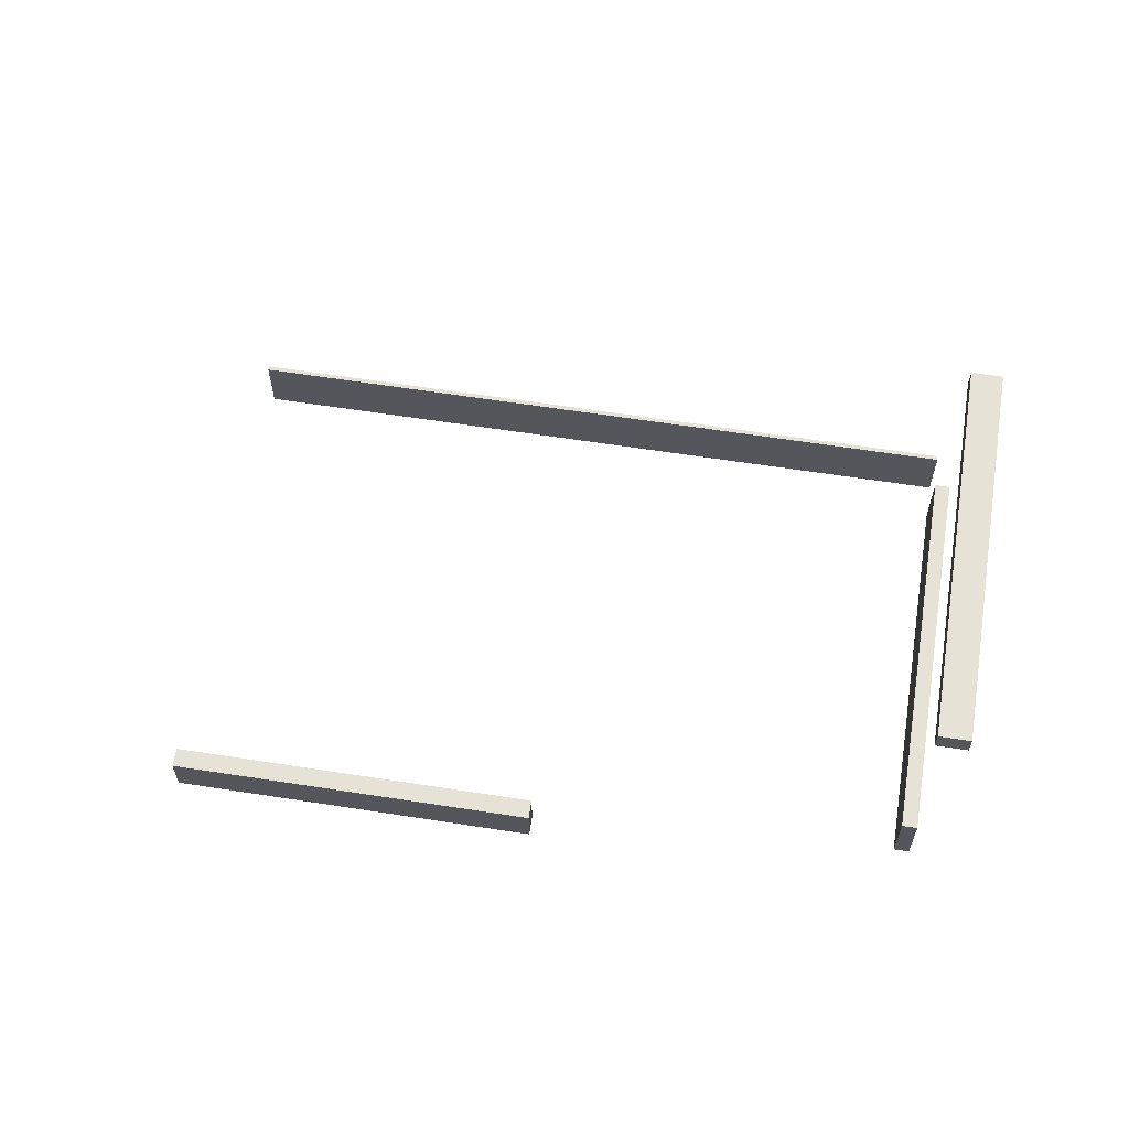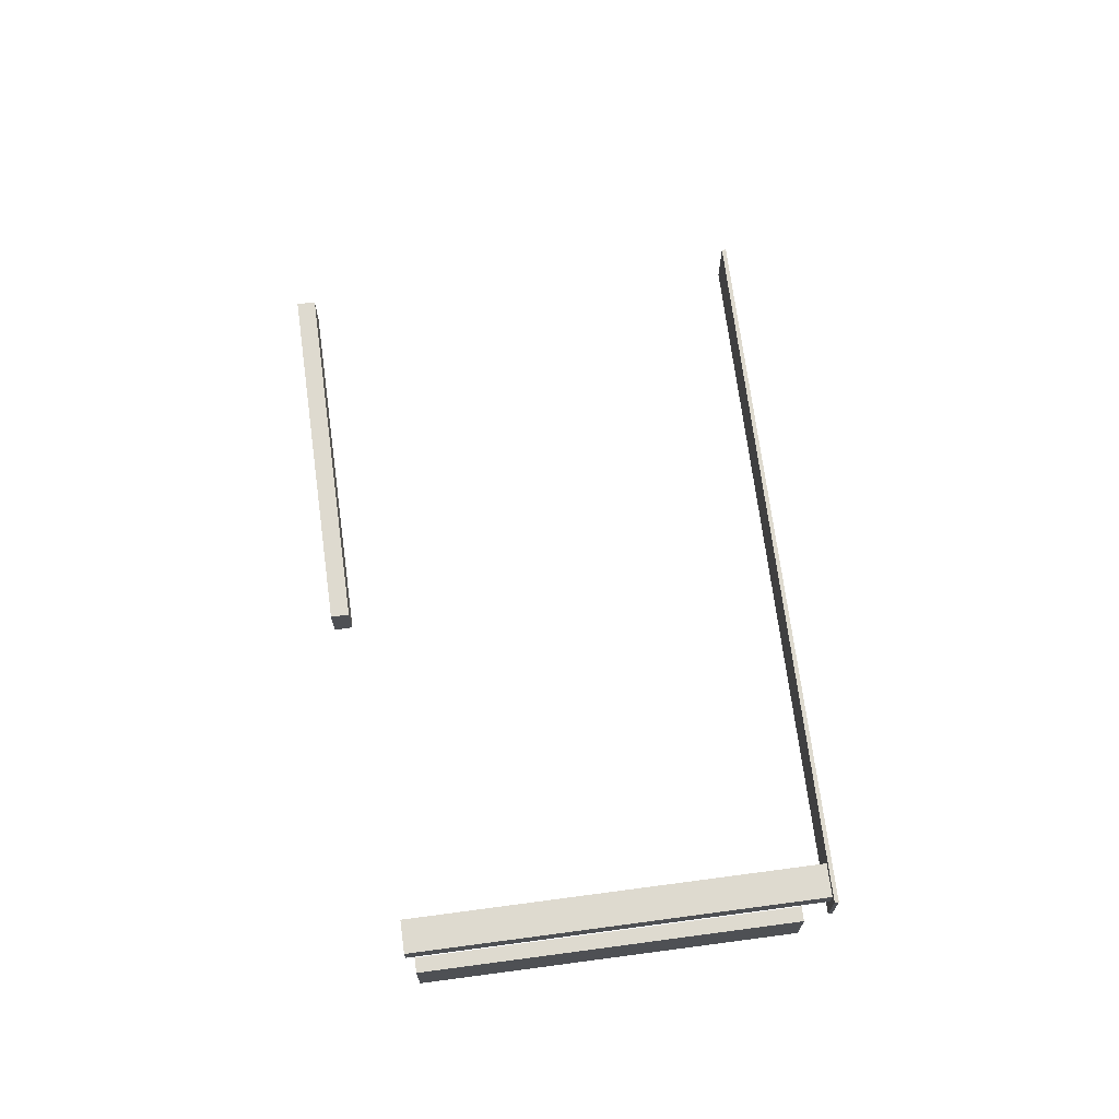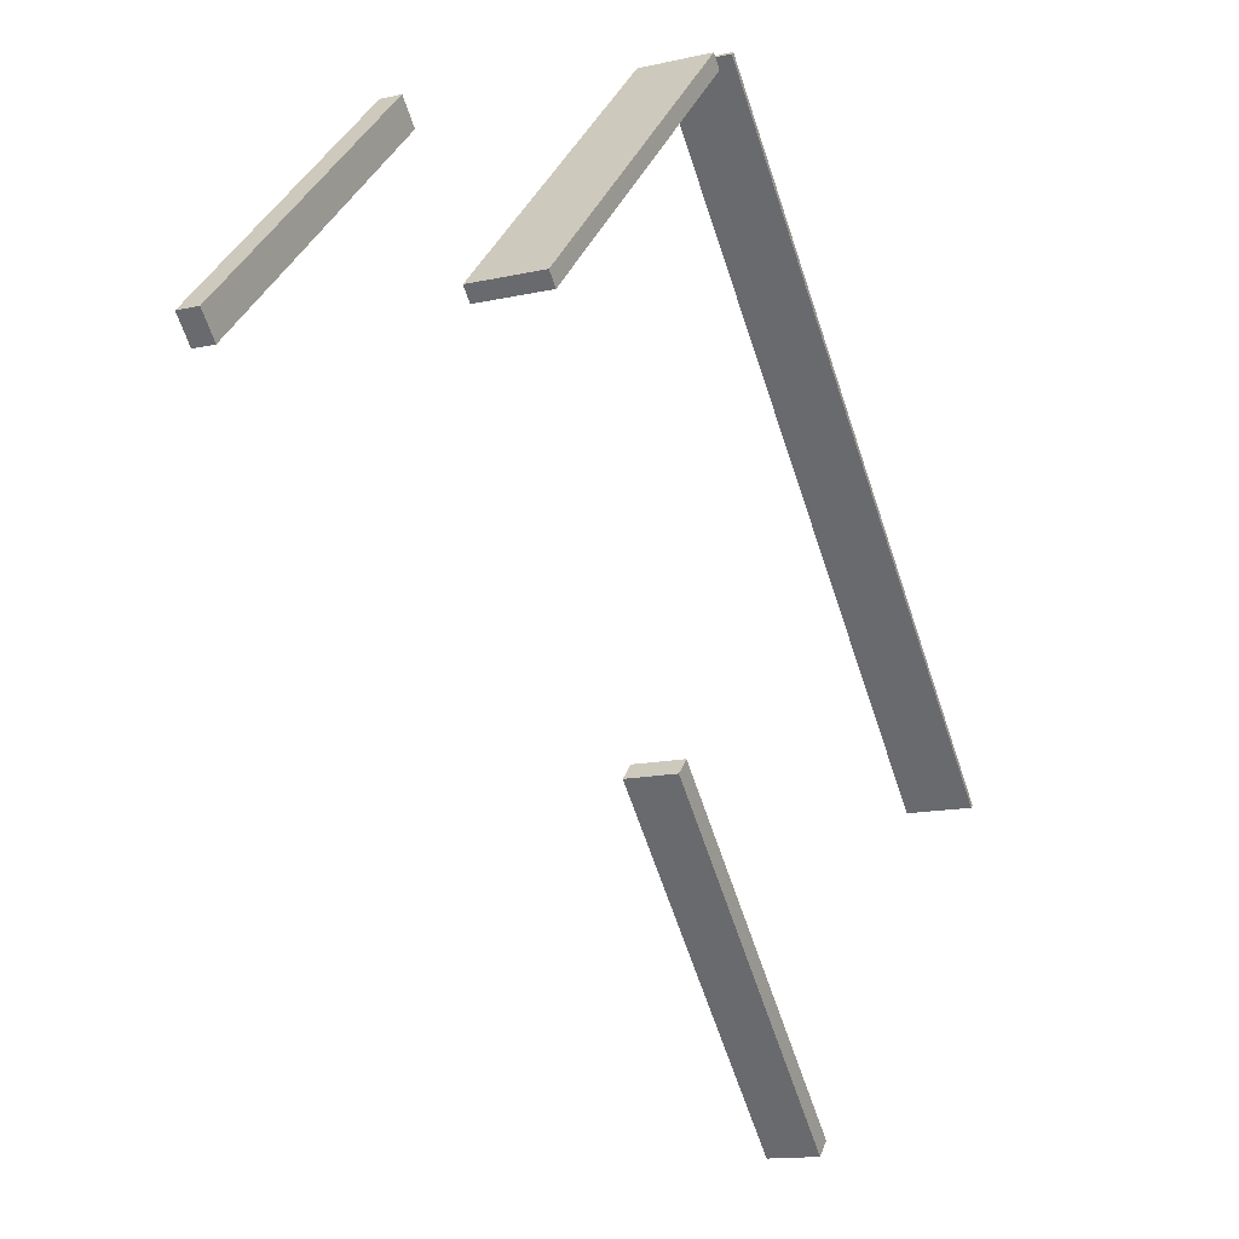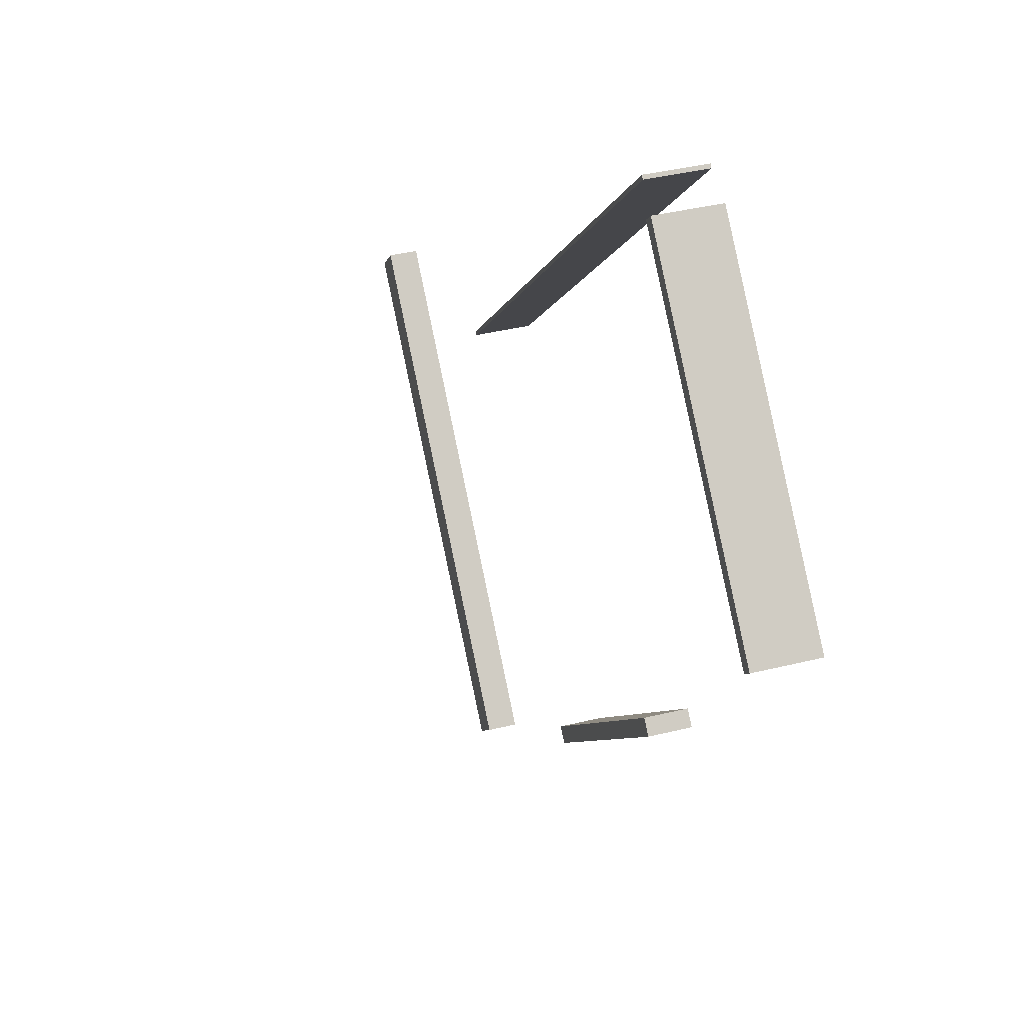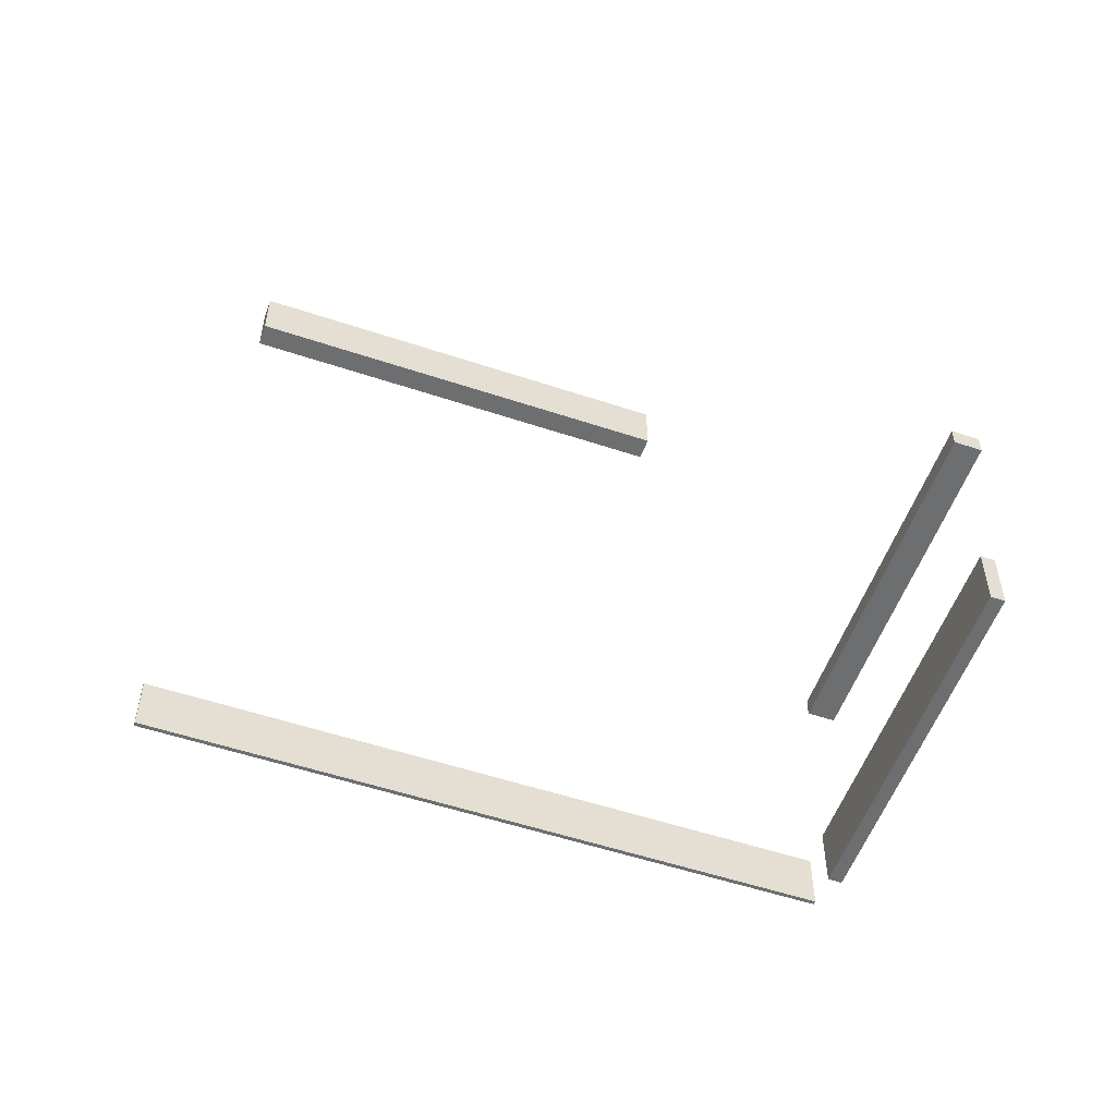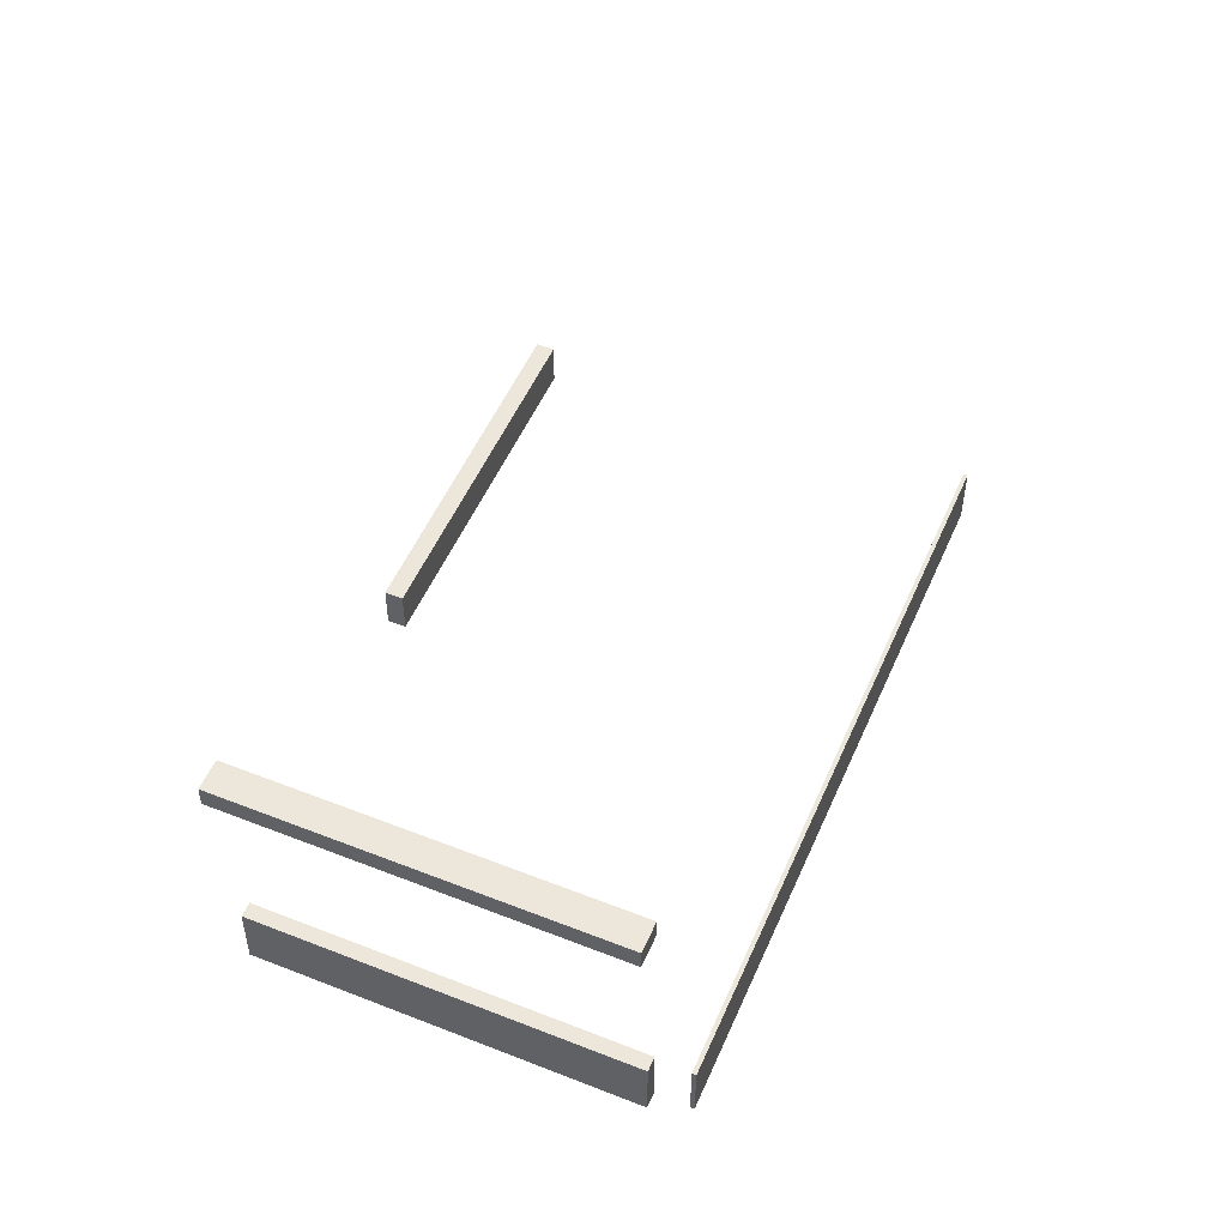
<metadata>
{"format":"obj","ext":"obj","renderer":"f3d","projection":"perspective","resolution":1024,"background":"white","views":[{"elev":62.9,"azim":-126.1,"up":"+Y"},{"elev":71.0,"azim":-52.6,"up":"+Y"},{"elev":-14.4,"azim":-63.9,"up":"+Z"},{"elev":39.9,"azim":-106.9,"up":"+Z"},{"elev":-54.3,"azim":-154.5,"up":"+Y"},{"elev":52.2,"azim":-21.9,"up":"+Y"}]}
</metadata>
<code>
o group_6.001_ID79
v 0.1424 0.1054 0.1743
v 0.2445 0.13 0.2764
v 0.2445 0.1054 0.2764
v 0.1424 0.13 0.1743
v 0.1424 0.13 0.1743
v 0.1424 0.1054 0.1743
v 0.2445 0.13 0.2764
v 0.2445 0.1054 0.2764
v 0.2445 0.1054 0.2764
v 0.1424 0.1054 0.1743
v 0.1424 0.13 0.1743
v 0.2445 0.13 0.2764
v 0.1424 0.1054 0.1743
v 0.2405 0.1054 0.2804
v 0.1385 0.1054 0.1783
v 0.2445 0.1054 0.2764
v 0.2445 0.1054 0.2764
v 0.1424 0.1054 0.1743
v 0.2405 0.1054 0.2804
v 0.1385 0.1054 0.1783
v 0.2405 0.1054 0.2804
v 0.1385 0.1054 0.1783
v 0.1385 0.13 0.1783
v 0.1424 0.1054 0.1743
v 0.1385 0.1054 0.1783
v 0.1424 0.13 0.1743
v 0.1424 0.13 0.1743
v 0.1385 0.13 0.1783
v 0.1424 0.1054 0.1743
v 0.1385 0.1054 0.1783
v 0.1385 0.13 0.1783
v 0.2445 0.13 0.2764
v 0.1385 0.13 0.1783
v 0.2405 0.13 0.2804
v 0.1424 0.13 0.1743
v 0.1424 0.13 0.1743
v 0.2445 0.13 0.2764
v 0.1385 0.13 0.1783
v 0.2405 0.13 0.2804
v 0.2405 0.13 0.2804
v 0.2445 0.13 0.2764
v 0.2405 0.1054 0.2804
v 0.2445 0.1054 0.2764
v 0.2405 0.13 0.2804
v 0.2405 0.13 0.2804
v 0.2445 0.13 0.2764
v 0.2405 0.1054 0.2804
v 0.2445 0.1054 0.2764
v 0.1385 0.13 0.1783
v 0.2405 0.1054 0.2804
v 0.2405 0.13 0.2804
v 0.1385 0.1054 0.1783
v 0.1385 0.1054 0.1783
v 0.1385 0.13 0.1783
v 0.2405 0.1054 0.2804
v 0.2405 0.13 0.2804
f 1 2 3
f 2 1 4
f 5 6 7
f 8 7 6
f 13 14 15
f 14 13 16
f 17 18 19
f 20 19 18
f 23 24 25
f 24 23 26
f 27 28 29
f 30 29 28
f 32 33 34
f 33 32 35
f 36 37 38
f 39 38 37
f 41 42 43
f 42 41 44
f 45 46 47
f 48 47 46
f 49 50 51
f 50 49 52
f 53 54 55
f 56 55 54
l 9 10
l 10 11
l 11 12
l 12 9
l 21 22
l 22 10
l 21 9
l 22 31
l 31 11
l 31 40
l 40 12
l 40 21
o group_10.001_ID123
v 0.4451 0.1054 0.09366
v 0.4462 0.1054 0.09478
v 0.2534 0.1054 0.2853
v 0.2545 0.1054 0.2864
v 0.4462 0.1054 0.09478
v 0.2534 0.1054 0.2853
v 0.2545 0.1054 0.2864
v 0.4451 0.1054 0.09366
v 0.4451 0.1054 0.09366
v 0.2534 0.1054 0.2853
v 0.2545 0.1054 0.2864
v 0.4462 0.1054 0.09478
v 0.4451 0.1054 0.09366
v 0.2534 0.1054 0.2853
v 0.4451 0.1283 0.09366
v 0.2534 0.1283 0.2853
v 0.2534 0.1054 0.2853
v 0.4451 0.1283 0.09366
v 0.2534 0.1283 0.2853
v 0.4451 0.1054 0.09366
v 0.2534 0.1283 0.2853
v 0.4451 0.1283 0.09366
v 0.2534 0.1283 0.2853
v 0.2534 0.1054 0.2853
v 0.2545 0.1283 0.2864
v 0.2545 0.1054 0.2864
v 0.2534 0.1054 0.2853
v 0.2545 0.1283 0.2864
v 0.2545 0.1054 0.2864
v 0.2534 0.1283 0.2853
v 0.2545 0.1283 0.2864
v 0.2545 0.1054 0.2864
v 0.4462 0.1054 0.09478
v 0.2545 0.1283 0.2864
v 0.4462 0.1283 0.09478
v 0.4462 0.1054 0.09478
v 0.2545 0.1283 0.2864
v 0.4462 0.1283 0.09478
v 0.2545 0.1054 0.2864
v 0.4462 0.1283 0.09478
v 0.4451 0.1054 0.09366
v 0.4451 0.1283 0.09366
v 0.4462 0.1054 0.09478
v 0.4462 0.1283 0.09478
v 0.4451 0.1283 0.09366
v 0.4462 0.1054 0.09478
v 0.4462 0.1283 0.09478
v 0.4451 0.1054 0.09366
v 0.4462 0.1283 0.09478
v 0.4451 0.1283 0.09366
v 0.2545 0.1283 0.2864
v 0.2534 0.1283 0.2853
v 0.4451 0.1283 0.09366
v 0.2545 0.1283 0.2864
v 0.2534 0.1283 0.2853
v 0.4462 0.1283 0.09478
f 57 59 58
f 60 58 59
f 61 63 62
f 62 64 61
f 69 71 70
f 72 70 71
f 73 75 74
f 74 76 73
f 79 81 80
f 82 80 81
f 83 85 84
f 84 86 83
f 88 90 89
f 91 89 90
f 92 94 93
f 93 95 92
f 97 99 98
f 100 98 99
f 101 103 102
f 102 104 101
f 105 107 106
f 108 106 107
f 109 111 110
f 110 112 109
l 65 66
l 66 67
l 68 67
l 65 68
l 66 77
l 78 65
l 77 78
l 77 87
l 67 87
l 87 96
l 96 68
l 78 96
o group_12.001_ID145
v 0.3211 0.1111 -0.02888
v 0.2262 0.1278 0.06604
v 0.3211 0.1278 -0.02888
v 0.2262 0.1111 0.06604
v 0.2262 0.1111 0.06604
v 0.3211 0.1111 -0.02888
v 0.2262 0.1278 0.06604
v 0.3211 0.1278 -0.02888
v 0.3211 0.1111 -0.02888
v 0.3211 0.1278 -0.02888
v 0.2262 0.1111 0.06604
v 0.2262 0.1278 0.06604
v 0.326 0.1278 -0.02397
v 0.3211 0.1111 -0.02888
v 0.3211 0.1278 -0.02888
v 0.326 0.1111 -0.02397
v 0.326 0.1111 -0.02397
v 0.326 0.1278 -0.02397
v 0.3211 0.1111 -0.02888
v 0.3211 0.1278 -0.02888
v 0.326 0.1278 -0.02397
v 0.326 0.1111 -0.02397
v 0.3211 0.1111 -0.02888
v 0.2311 0.1111 0.07095
v 0.2262 0.1111 0.06604
v 0.326 0.1111 -0.02397
v 0.326 0.1111 -0.02397
v 0.3211 0.1111 -0.02888
v 0.2311 0.1111 0.07095
v 0.2262 0.1111 0.06604
v 0.2311 0.1111 0.07095
v 0.2311 0.1111 0.07095
v 0.2262 0.1278 0.06604
v 0.2262 0.1111 0.06604
v 0.2311 0.1278 0.07095
v 0.2311 0.1278 0.07095
v 0.2311 0.1111 0.07095
v 0.2262 0.1278 0.06604
v 0.2262 0.1111 0.06604
v 0.2311 0.1278 0.07095
v 0.326 0.1278 -0.02397
v 0.2262 0.1278 0.06604
v 0.2311 0.1278 0.07095
v 0.3211 0.1278 -0.02888
v 0.3211 0.1278 -0.02888
v 0.326 0.1278 -0.02397
v 0.2262 0.1278 0.06604
v 0.2311 0.1278 0.07095
v 0.2311 0.1111 0.07095
v 0.326 0.1278 -0.02397
v 0.2311 0.1278 0.07095
v 0.326 0.1111 -0.02397
v 0.326 0.1111 -0.02397
v 0.2311 0.1111 0.07095
v 0.326 0.1278 -0.02397
v 0.2311 0.1278 0.07095
f 113 114 115
f 114 113 116
f 117 118 119
f 120 119 118
f 125 126 127
f 126 125 128
f 129 130 131
f 132 131 130
f 135 136 137
f 136 135 138
f 139 140 141
f 142 141 140
f 144 145 146
f 145 144 147
f 148 149 150
f 151 150 149
f 153 154 155
f 154 153 156
f 157 158 159
f 160 159 158
f 161 162 163
f 162 161 164
f 165 166 167
f 168 167 166
l 121 122
l 123 121
l 124 123
l 122 124
l 122 133
l 134 133
l 121 134
l 143 134
l 123 143
l 152 143
l 124 152
l 133 152
o group_14.001_ID167
v 0.2355 0.2144 0.2854
v 0.2436 0.2065 0.2773
v 0.2436 0.2144 0.2773
v 0.2355 0.2065 0.2854
v 0.2355 0.2065 0.2854
v 0.2355 0.2144 0.2854
v 0.2436 0.2065 0.2773
v 0.2436 0.2144 0.2773
v 0.2436 0.2144 0.2773
v 0.2355 0.2144 0.2854
v 0.2355 0.2065 0.2854
v 0.2436 0.2065 0.2773
v 0.2355 0.2144 0.2854
v 0.1415 0.2144 0.1752
v 0.1334 0.2144 0.1834
v 0.2436 0.2144 0.2773
v 0.2436 0.2144 0.2773
v 0.2355 0.2144 0.2854
v 0.1415 0.2144 0.1752
v 0.1334 0.2144 0.1834
v 0.1415 0.2144 0.1752
v 0.1334 0.2144 0.1834
v 0.1334 0.2065 0.1834
v 0.2355 0.2144 0.2854
v 0.1334 0.2144 0.1834
v 0.2355 0.2065 0.2854
v 0.2355 0.2065 0.2854
v 0.1334 0.2065 0.1834
v 0.2355 0.2144 0.2854
v 0.1334 0.2144 0.1834
v 0.1334 0.2065 0.1834
v 0.2436 0.2065 0.2773
v 0.1334 0.2065 0.1834
v 0.1415 0.2065 0.1752
v 0.2355 0.2065 0.2854
v 0.2355 0.2065 0.2854
v 0.2436 0.2065 0.2773
v 0.1334 0.2065 0.1834
v 0.1415 0.2065 0.1752
v 0.1415 0.2065 0.1752
v 0.2436 0.2065 0.2773
v 0.1415 0.2144 0.1752
v 0.2436 0.2144 0.2773
v 0.1415 0.2065 0.1752
v 0.1415 0.2065 0.1752
v 0.2436 0.2065 0.2773
v 0.1415 0.2144 0.1752
v 0.2436 0.2144 0.2773
v 0.1334 0.2065 0.1834
v 0.1415 0.2144 0.1752
v 0.1415 0.2065 0.1752
v 0.1334 0.2144 0.1834
v 0.1334 0.2144 0.1834
v 0.1334 0.2065 0.1834
v 0.1415 0.2144 0.1752
v 0.1415 0.2065 0.1752
f 169 170 171
f 170 169 172
f 173 174 175
f 176 175 174
f 181 182 183
f 182 181 184
f 185 186 187
f 188 187 186
f 191 192 193
f 192 191 194
f 195 196 197
f 198 197 196
f 200 201 202
f 201 200 203
f 204 205 206
f 207 206 205
f 209 210 211
f 210 209 212
f 213 214 215
f 216 215 214
f 217 218 219
f 218 217 220
f 221 222 223
f 224 223 222
l 177 178
l 178 179
l 180 179
l 177 180
l 189 177
l 190 189
l 178 190
l 190 199
l 179 199
l 199 208
l 208 180
l 189 208

</code>
